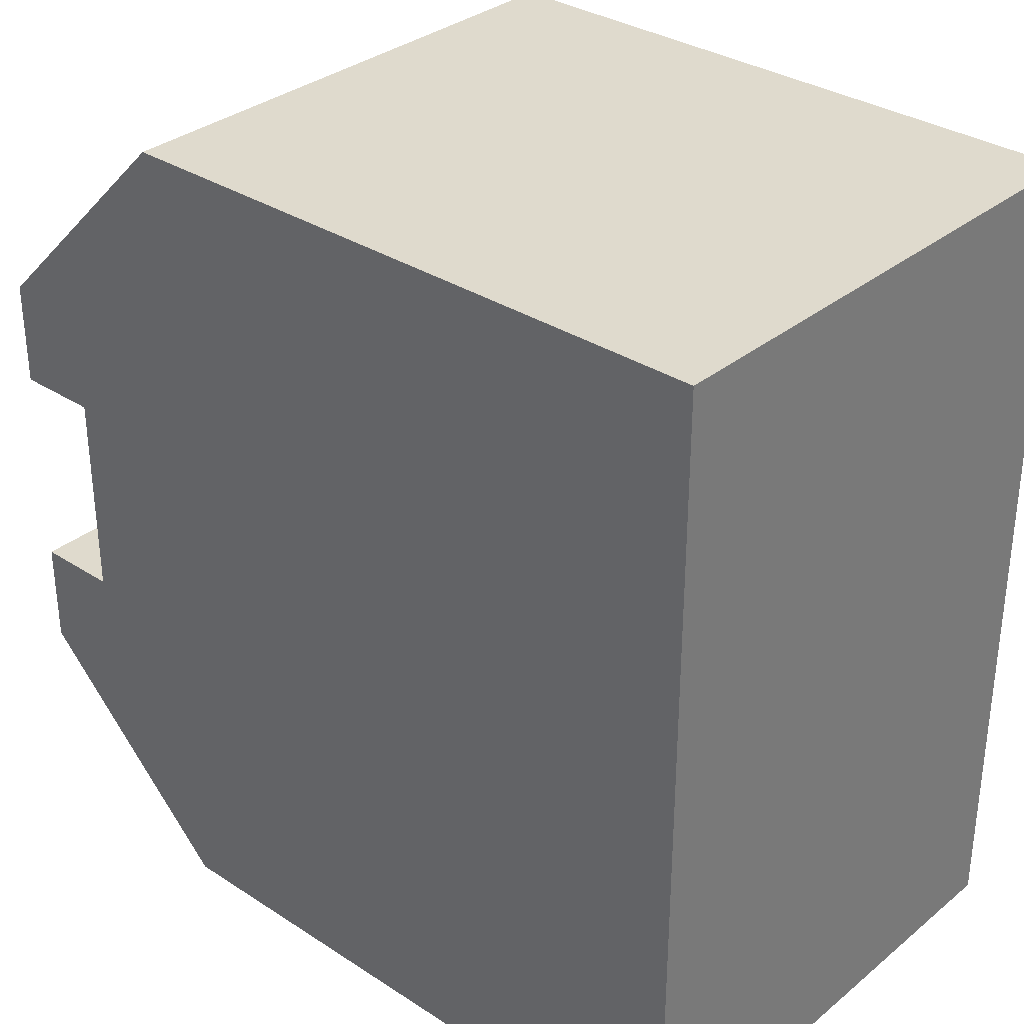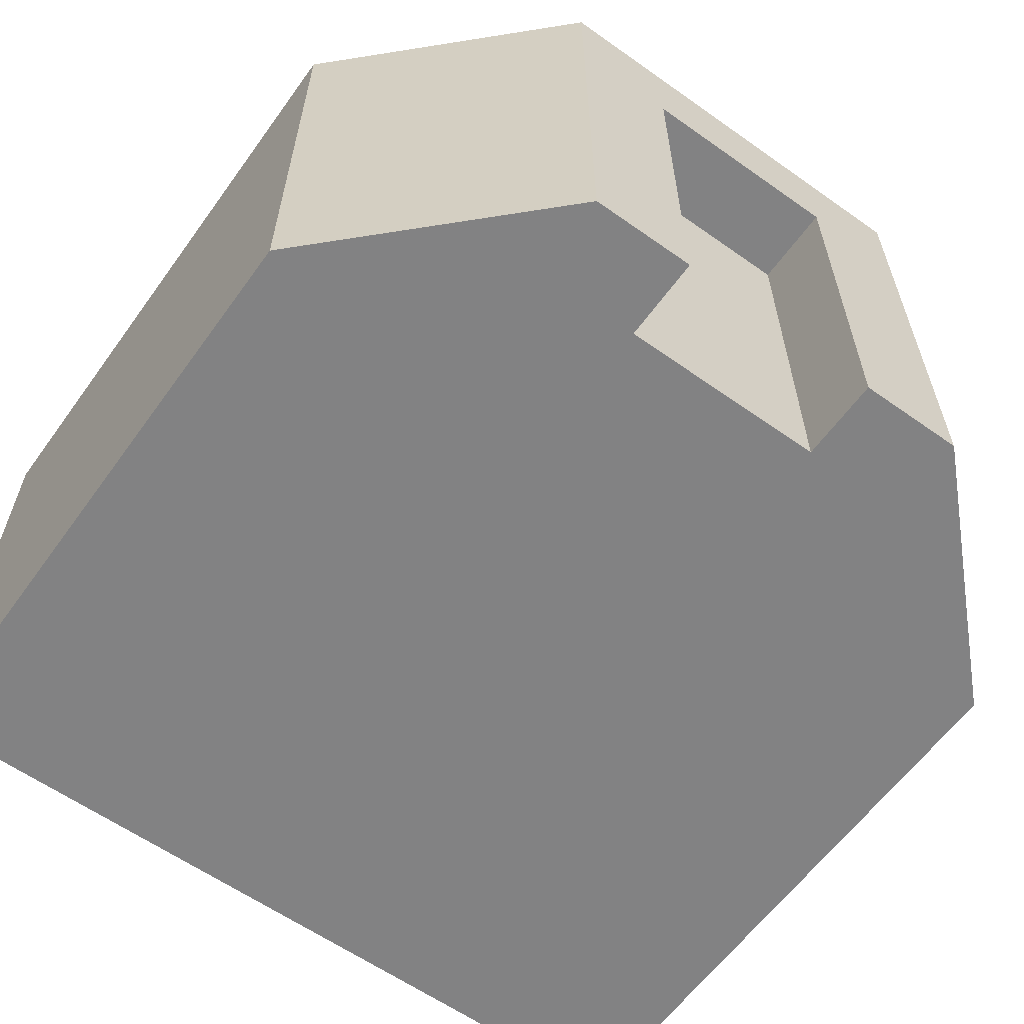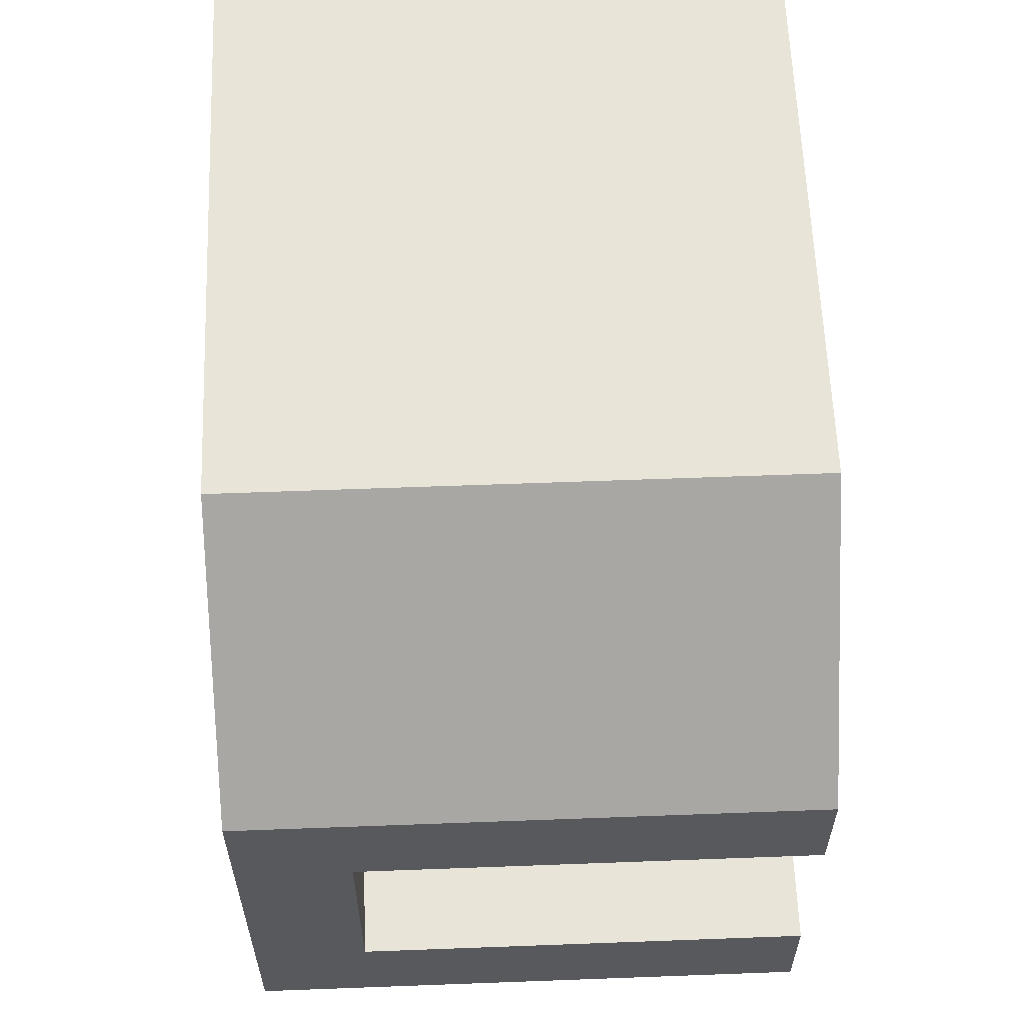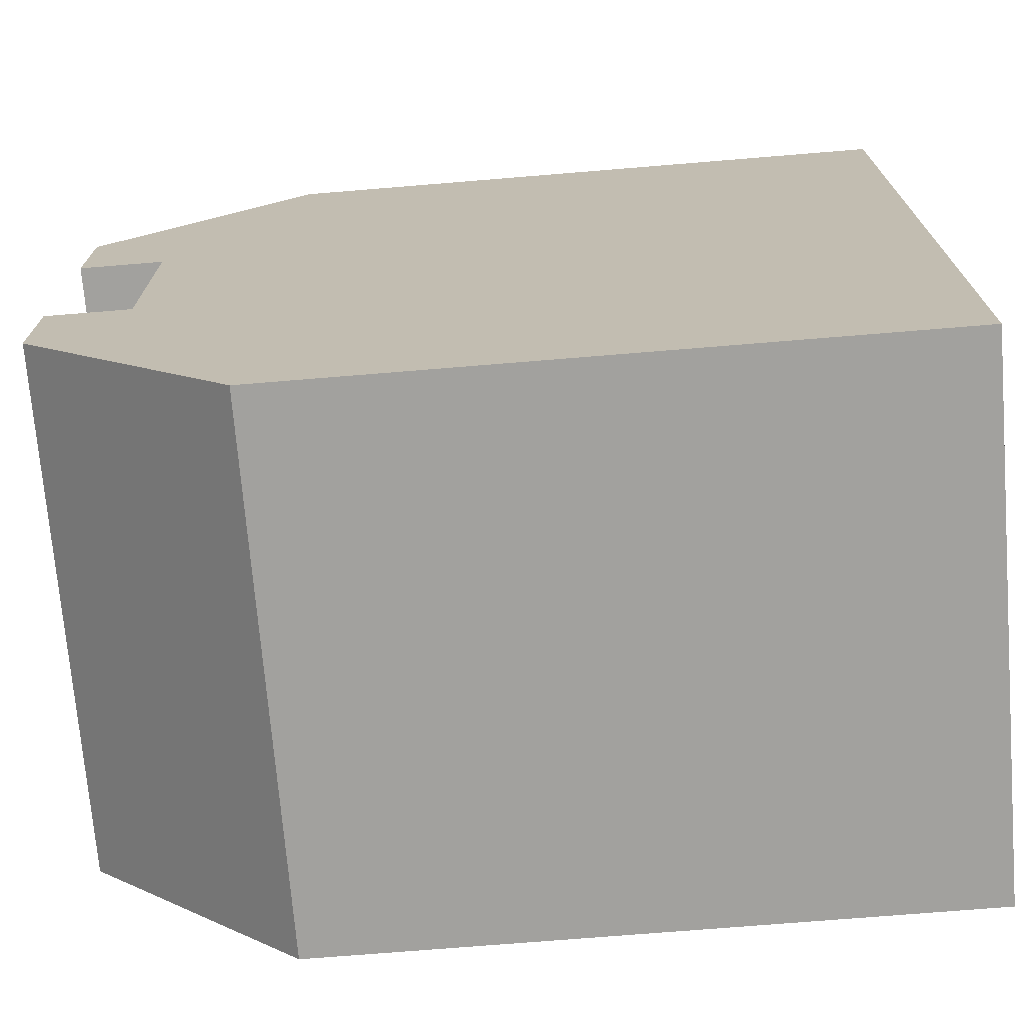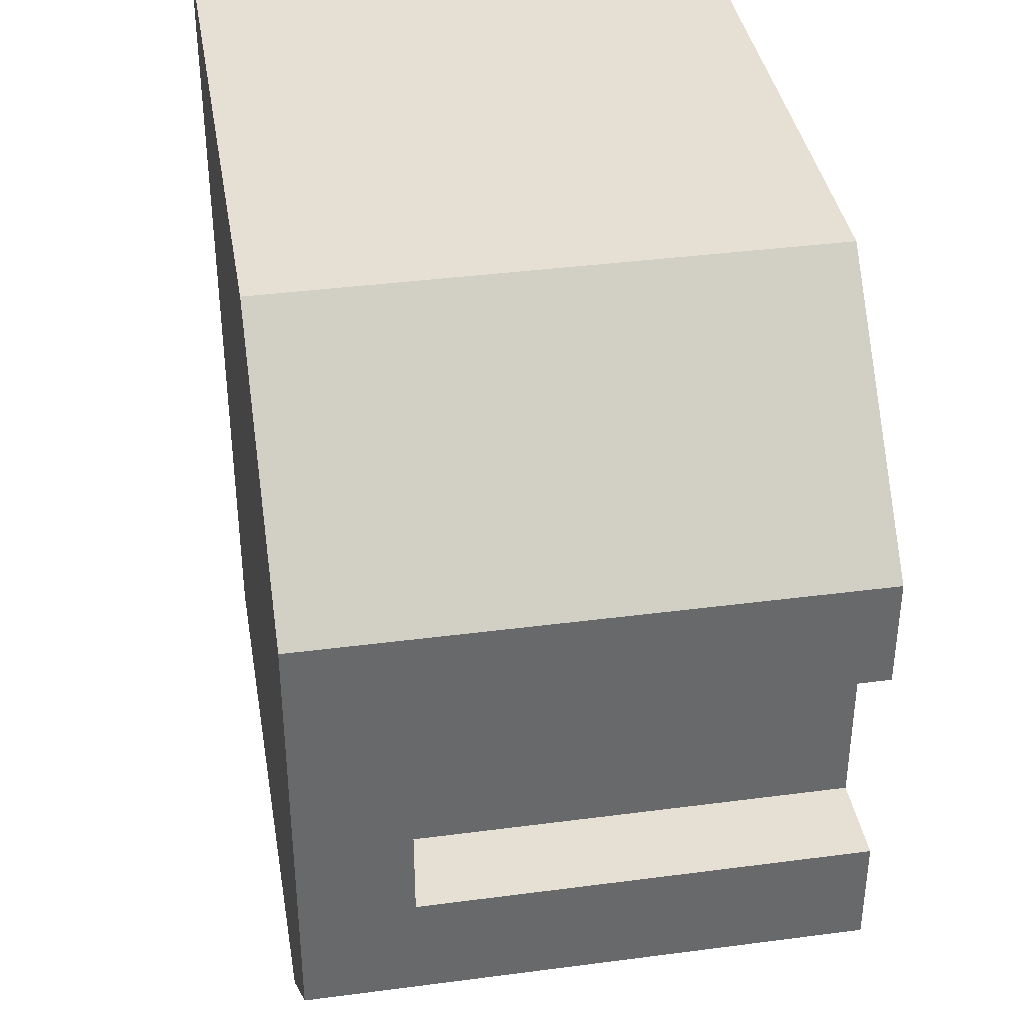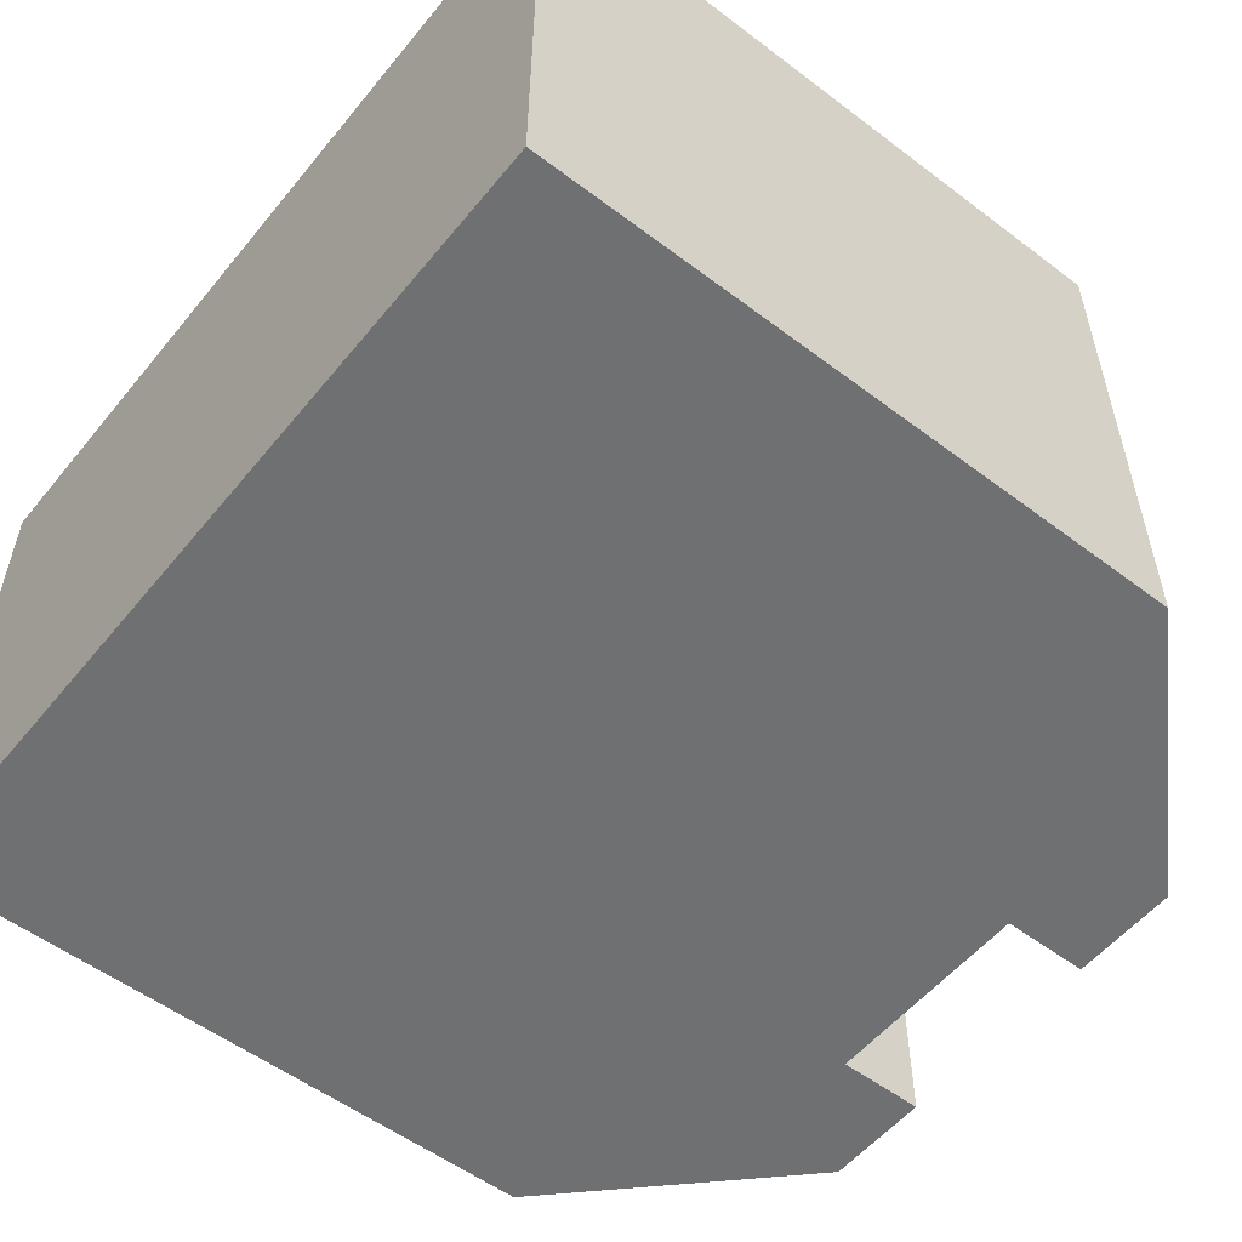
<metadata>
{"format":"obj","ext":"obj","renderer":"f3d","projection":"perspective","resolution":1024,"background":"white","views":[{"elev":32.8,"azim":41.9,"up":"+Z"},{"elev":-60.8,"azim":-125.8,"up":"+Y"},{"elev":60.6,"azim":-92.2,"up":"+Z"},{"elev":-72.1,"azim":4.7,"up":"+Z"},{"elev":37.9,"azim":-99.5,"up":"+Z"},{"elev":-54.8,"azim":141.4,"up":"+Y"}]}
</metadata>
<code>
o Mesh1_Group1_Model.059
v -0.5 0.5 -0.125
v -0.5 0 -0.125
v -0.4 0 -0.125
v -0.4 0.5 -0.125
v -0.5 0 0.125
v -0.5 0 0.25
v -0.5 0.625 0.25
v -0.5 0.625 -0.25
v -0.5 0 -0.25
v -0.5 0.5 0.125
v 0.5 0 0.5
v -0.25 0 0.5
v -0.4 0 0.125
v -0.25 0 -0.5
v 0.5 0 -0.5
v -0.25 0.625 0.5
v 0.5 0.625 0.5
v 0.5 0.625 -0.5
v -0.25 0.625 -0.5
v -0.4 0.5 0.125
f 2 4 1
f 7 8 10
f 9 14 3
f 12 17 16
f 7 12 16
f 19 8 16
f 18 11 15
f 14 18 15
f 19 9 8
f 10 13 5
f 1 20 10
f 2 3 4
f 10 5 6
f 8 9 1
f 9 2 1
f 10 6 7
f 8 1 10
f 15 11 3
f 11 12 13
f 3 11 13
f 12 6 13
f 6 5 13
f 14 15 3
f 2 9 3
f 12 11 17
f 7 6 12
f 8 7 16
f 16 17 18
f 18 19 16
f 18 17 11
f 14 19 18
f 19 14 9
f 10 20 13
f 1 4 20
f 4 13 20
f 4 3 13

</code>
